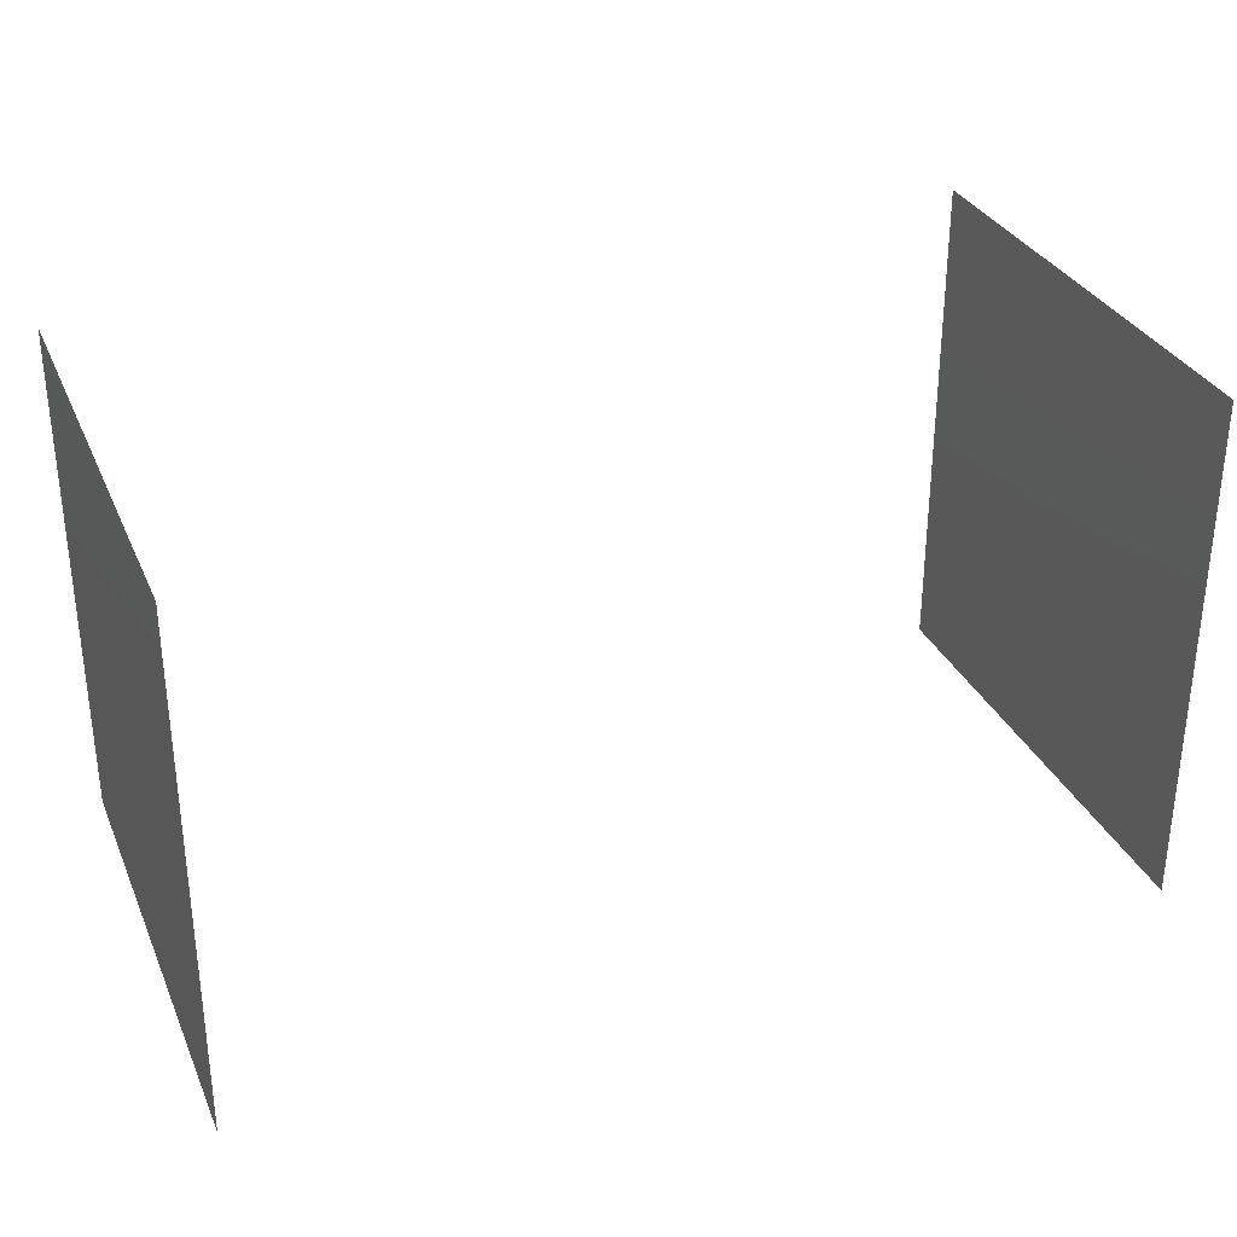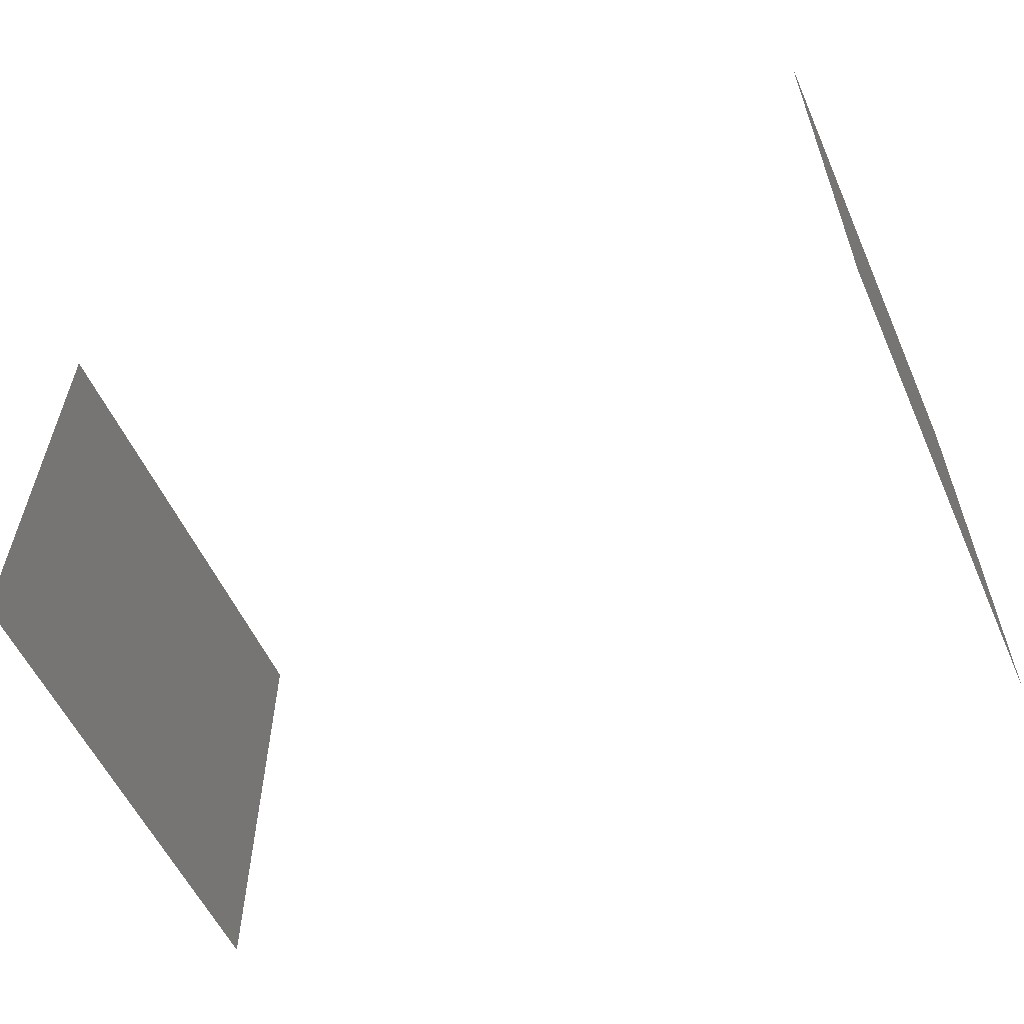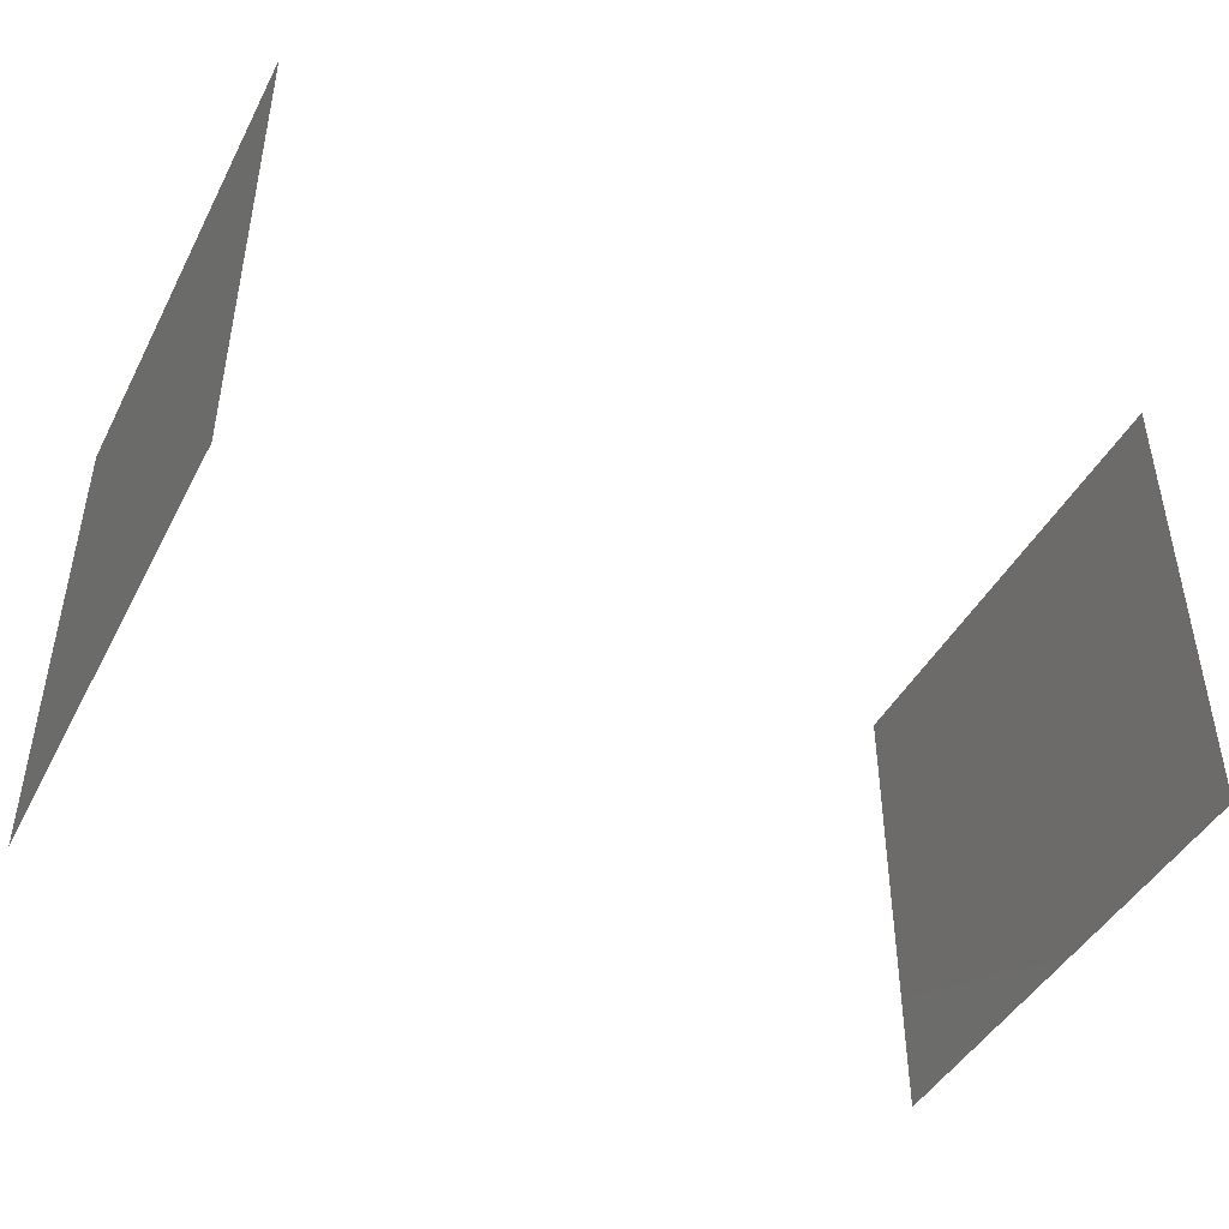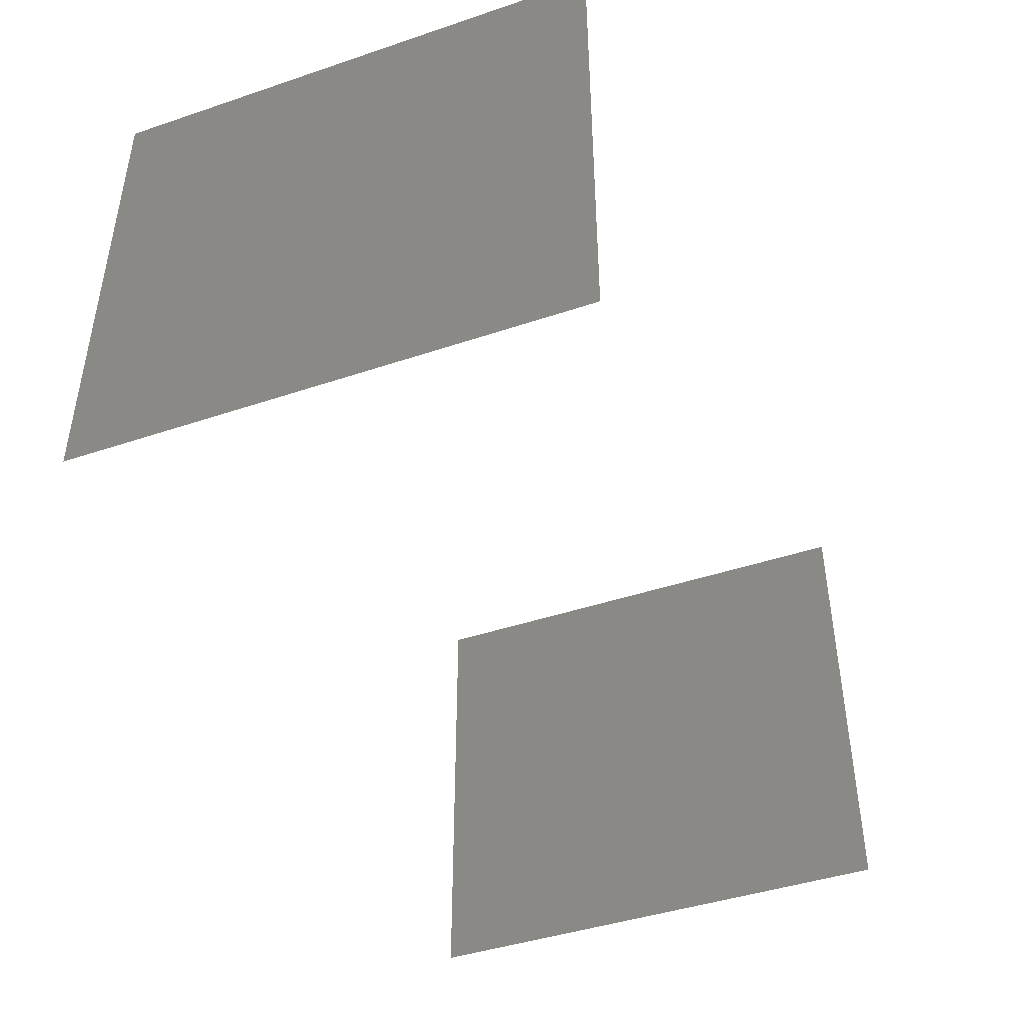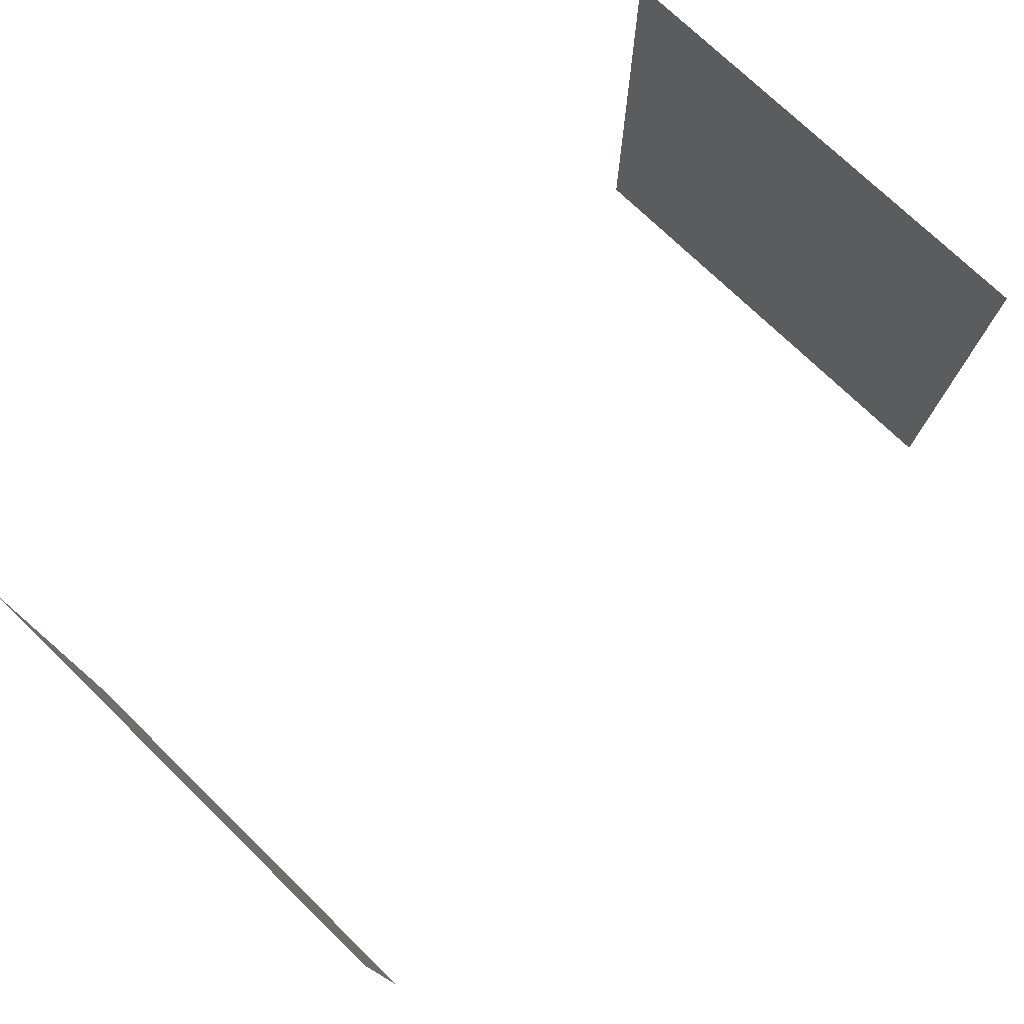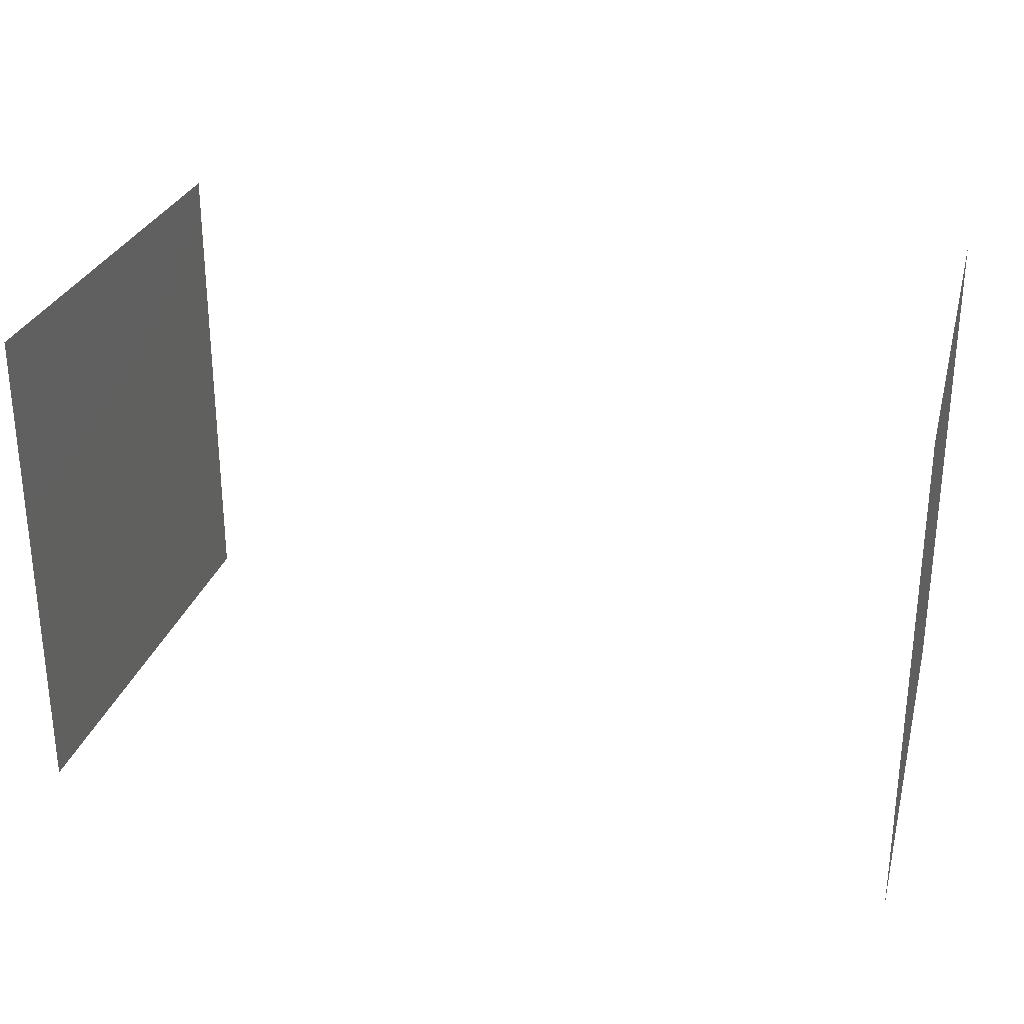
<metadata>
{"format":"stl","ext":"stl","renderer":"f3d","projection":"perspective","resolution":1024,"background":"white","views":[{"elev":31.6,"azim":159.0,"up":"+Y"},{"elev":-56.9,"azim":24.2,"up":"+Z"},{"elev":-44.5,"azim":-26.4,"up":"+Z"},{"elev":-43.8,"azim":-68.5,"up":"+Z"},{"elev":75.0,"azim":134.0,"up":"+Y"},{"elev":27.9,"azim":14.5,"up":"+Y"}]}
</metadata>
<code>
# stl→obj: 8 verts, 4 faces
v 32.87 8.264 38.09
v 32.87 8.717 38.09
v 32.87 8.264 38.53
v 32.87 8.717 38.53
v 33.66 8.717 38.09
v 33.66 8.264 38.09
v 33.66 8.717 38.53
v 33.66 8.264 38.53
f 1 2 3
f 2 3 4
f 5 6 7
f 6 7 8

</code>
